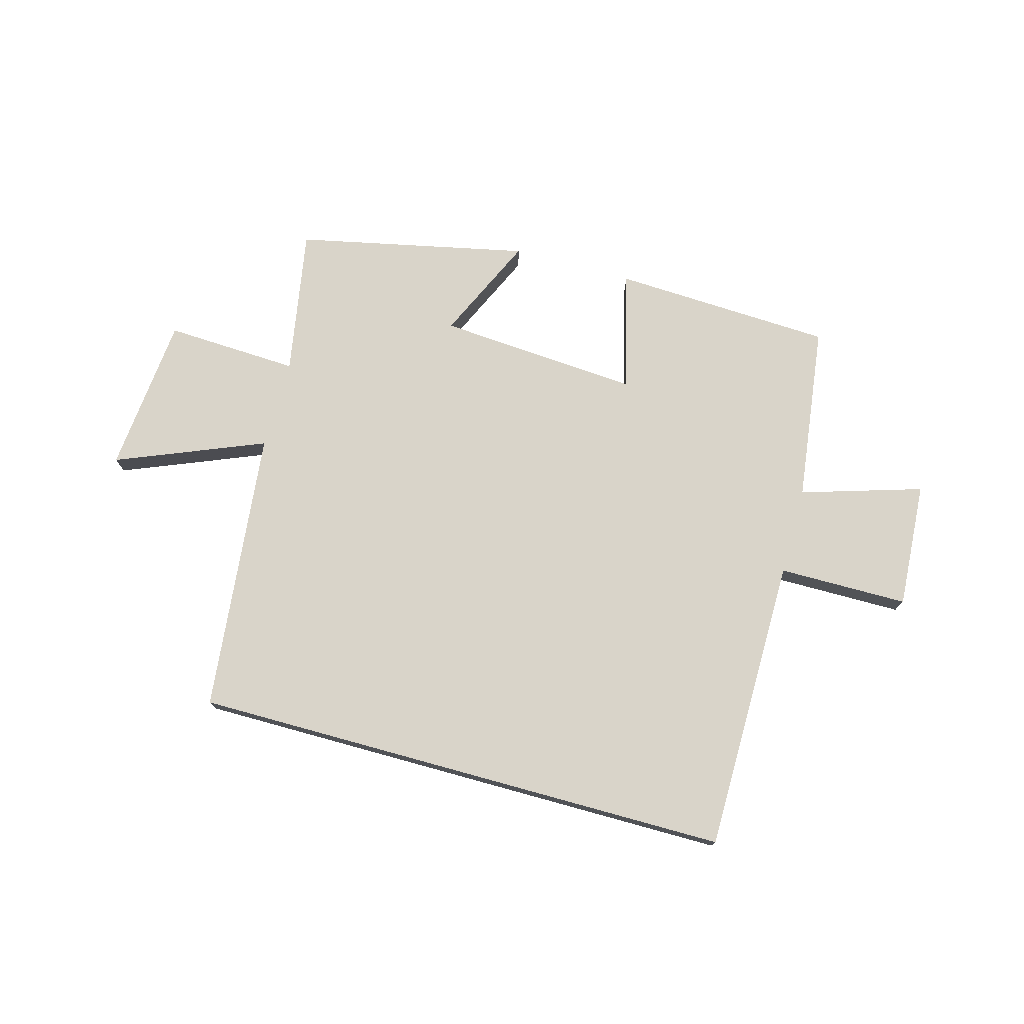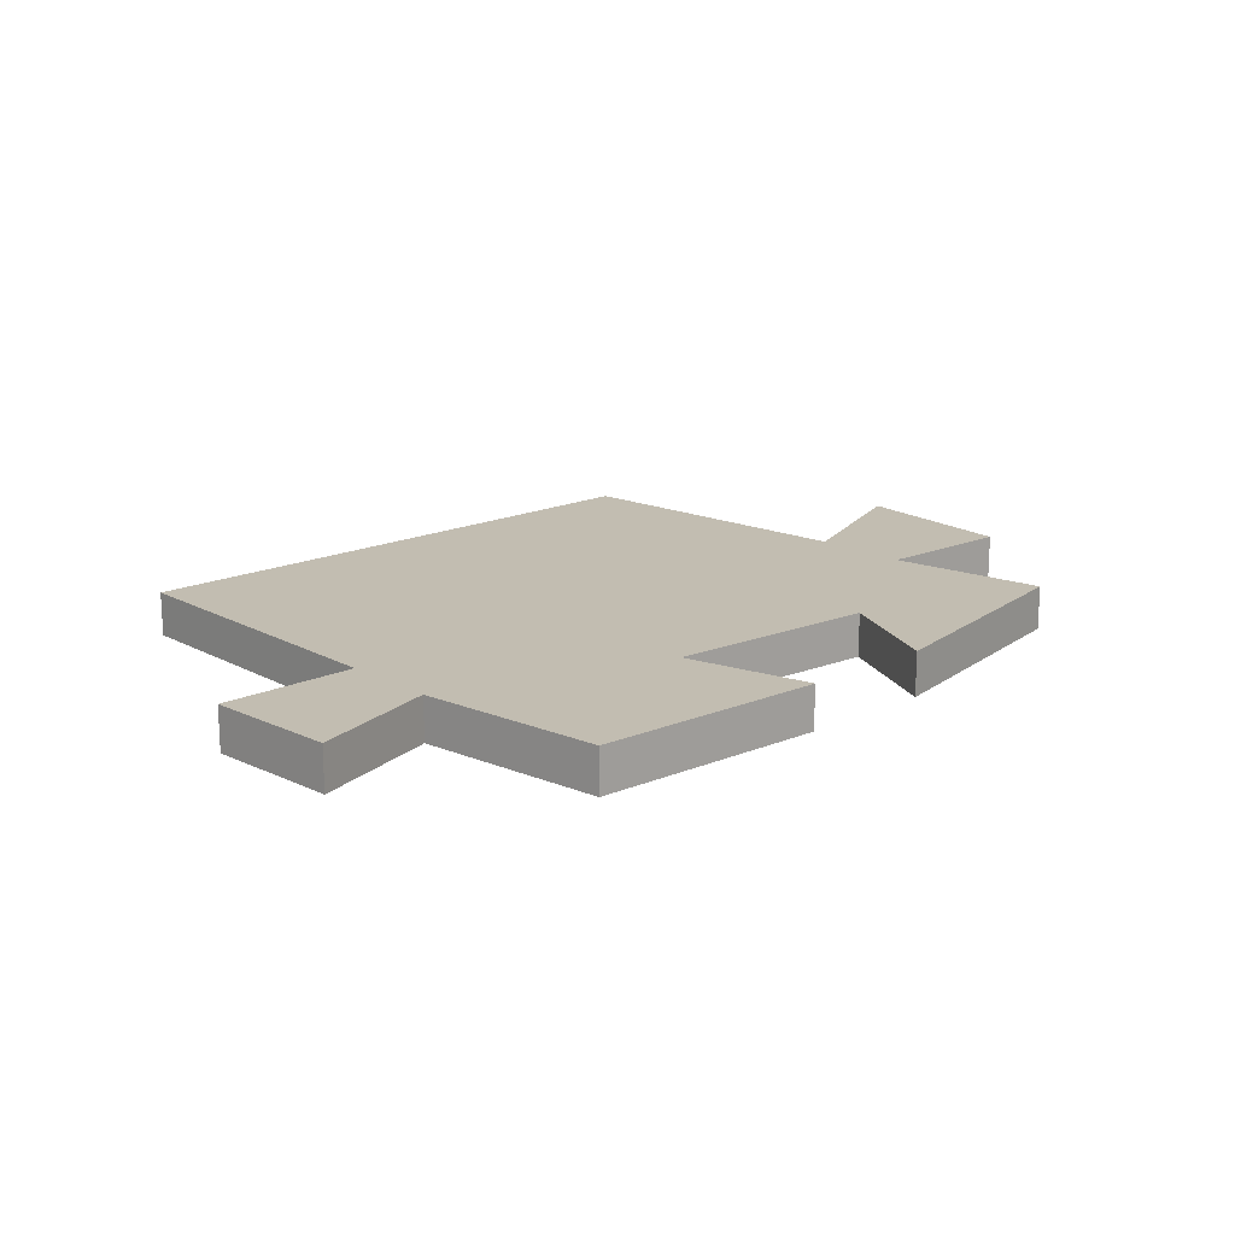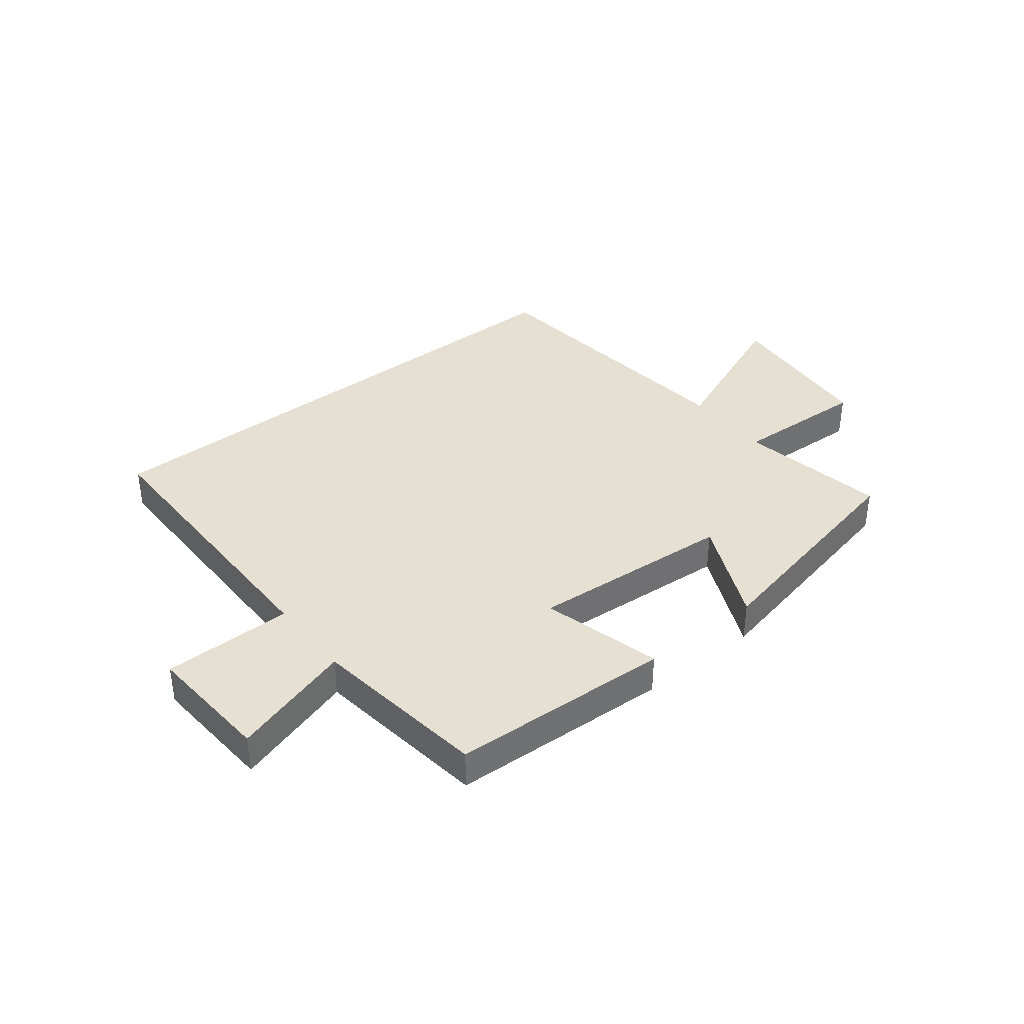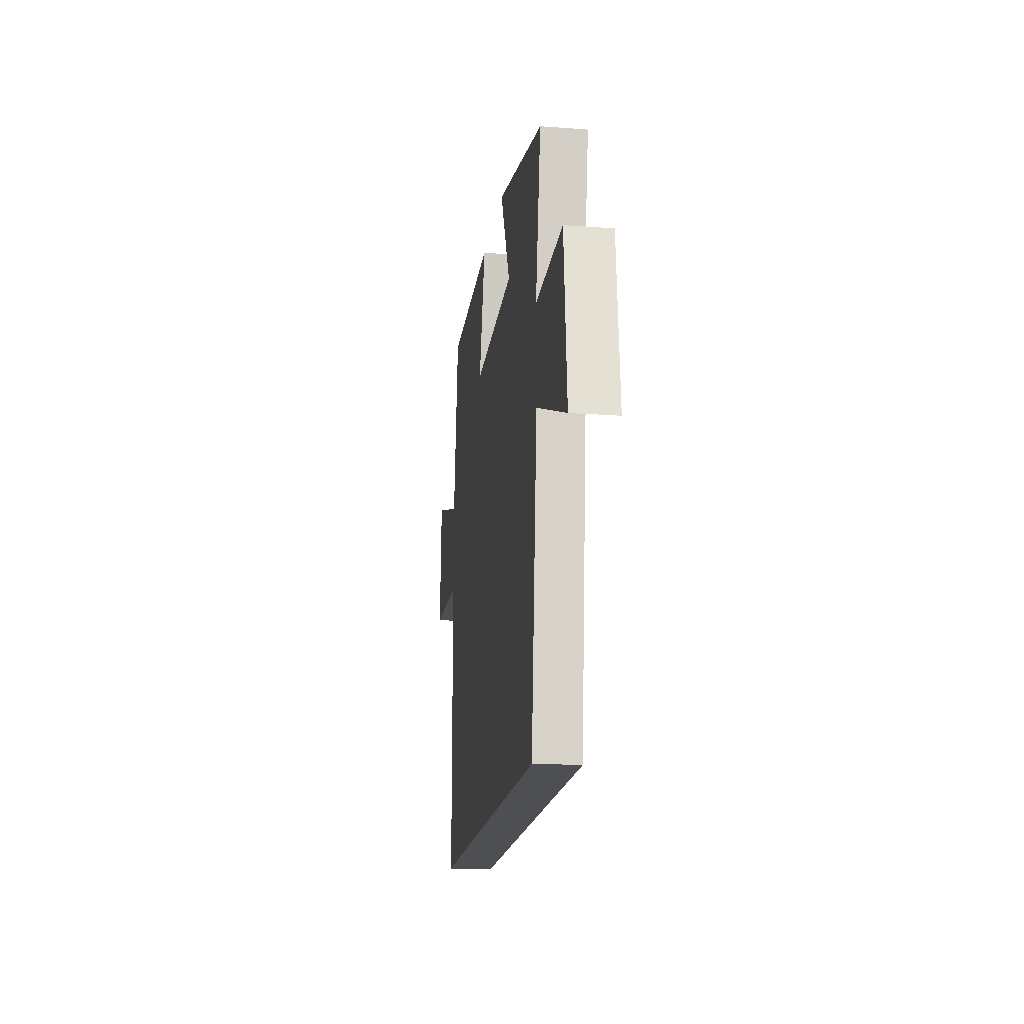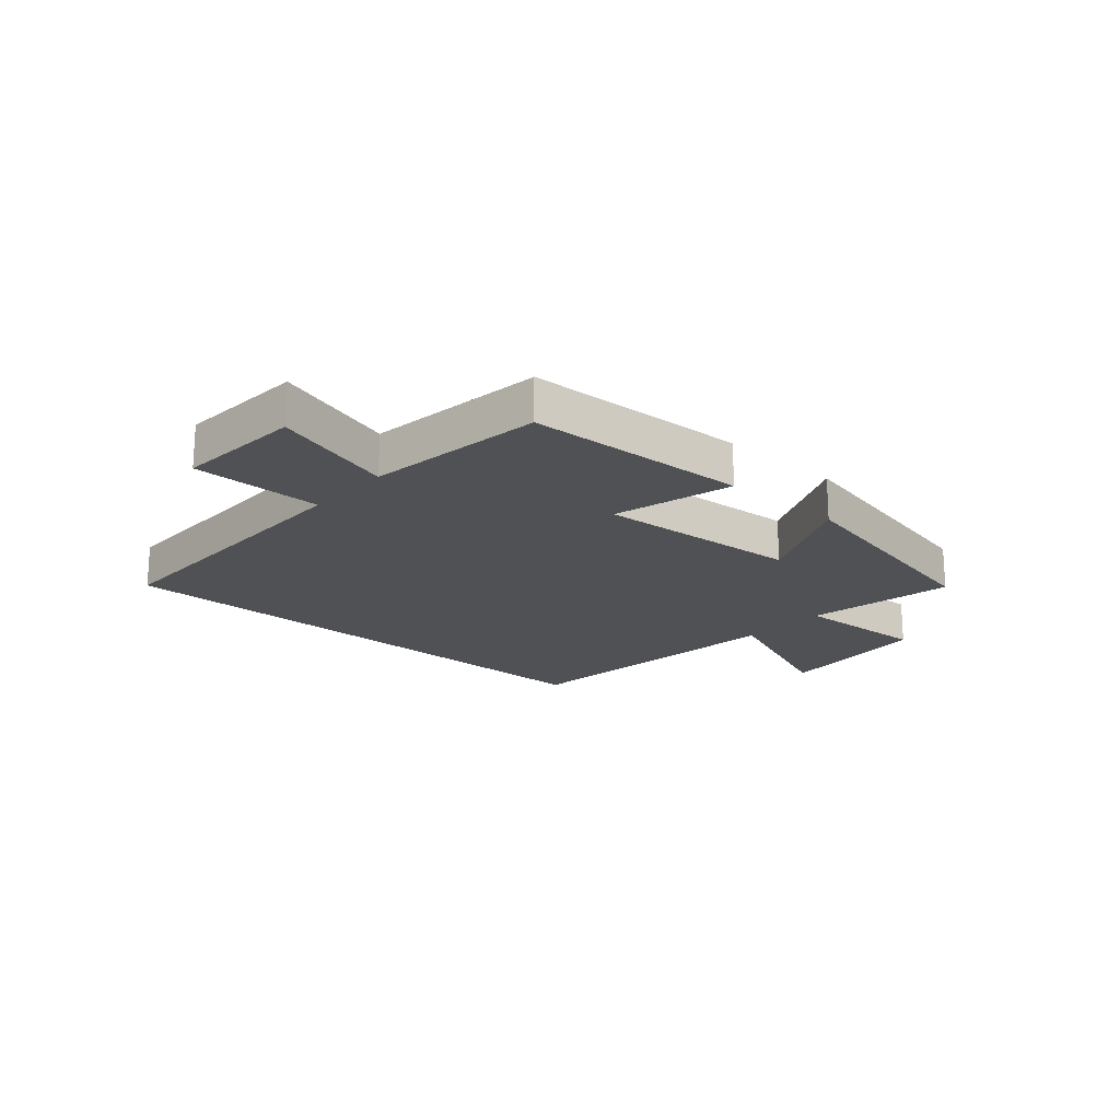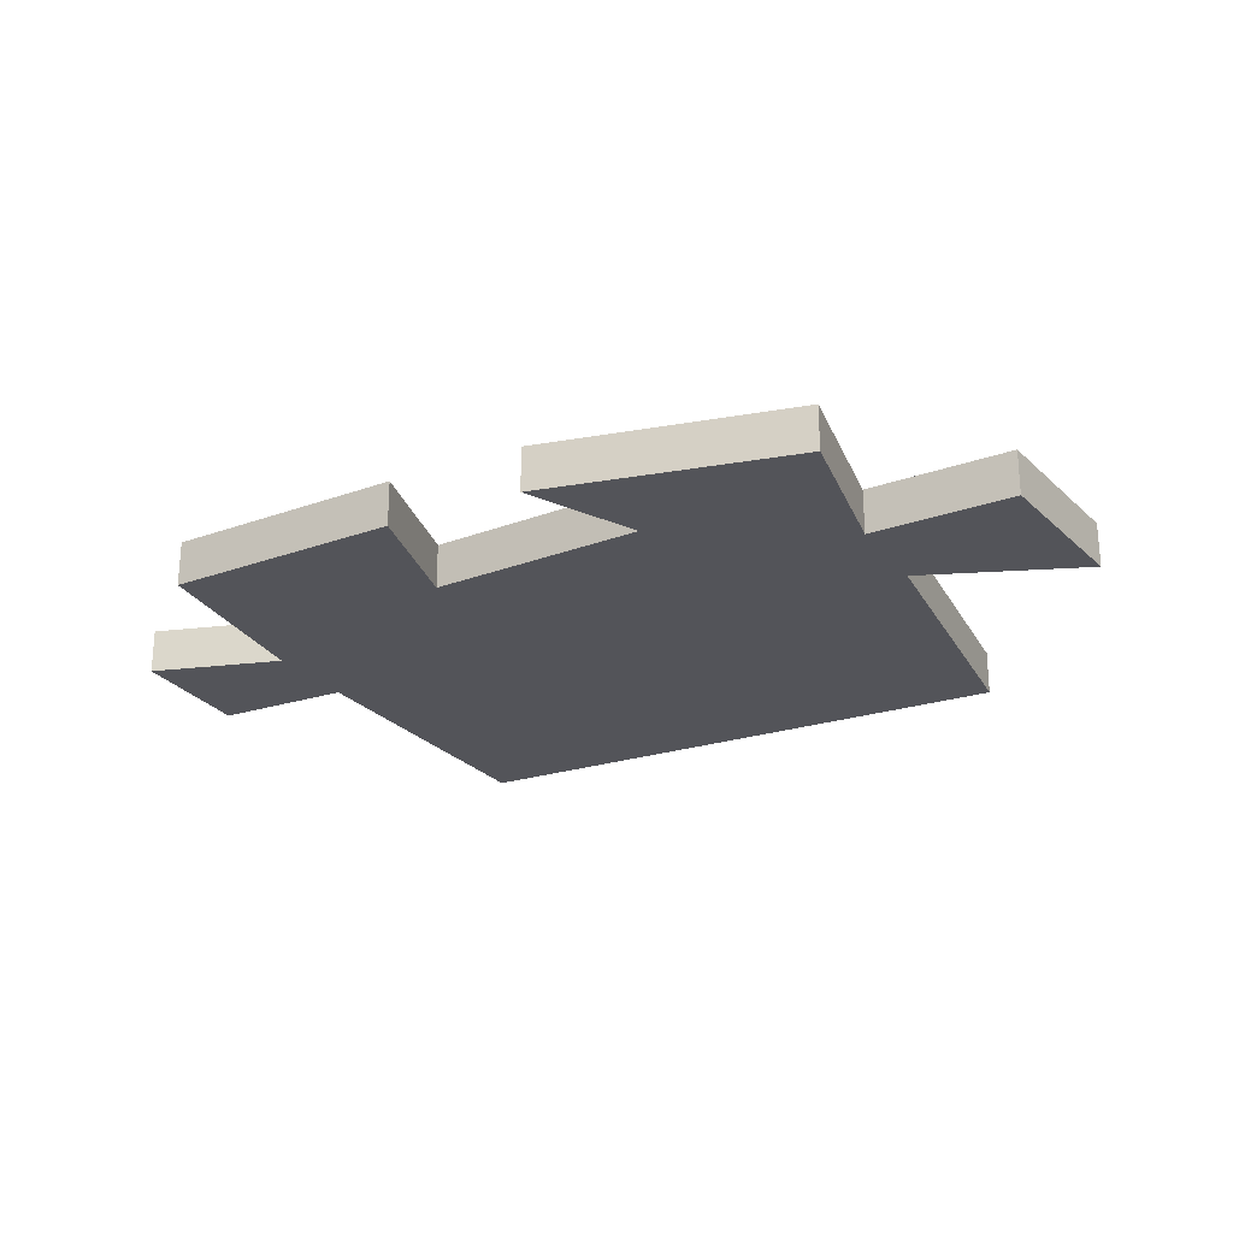
<metadata>
{"format":"obj","ext":"obj","renderer":"f3d","projection":"perspective","resolution":1024,"background":"white","views":[{"elev":74.9,"azim":-164.6,"up":"+Y"},{"elev":16.8,"azim":-42.7,"up":"+Y"},{"elev":37.7,"azim":-38.4,"up":"+Y"},{"elev":-18.1,"azim":81.8,"up":"+Z"},{"elev":-19.5,"azim":-41.6,"up":"+Y"},{"elev":-23.7,"azim":28.6,"up":"+Y"}]}
</metadata>
<code>
v 0.448 0.07 -0.5
v -0.497 0.07 -0.5
v -0.5 0.07 0.016
v -0.726 0.07 0.017
v -0.712 0.07 0.237
v -0.5 0.07 0.172
v -0.46 0.07 0.482
v -0.075 0.07 0.5
v -0.129 0.07 0.291
v 0.225 0.07 0.317
v 0.141 0.07 0.5
v 0.545 0.07 0.414
v 0.5 0.07 0.156
v 0.733 0.07 0.167
v 0.759 0.07 -0.109
v 0.5 0.07 -0.004
v 0.448 0 -0.5
v -0.497 0 -0.5
v -0.5 0 0.016
v -0.726 0 0.017
v -0.712 0 0.237
v -0.5 0 0.172
v -0.46 0 0.482
v -0.075 0 0.5
v -0.129 0 0.291
v 0.225 0 0.317
v 0.141 0 0.5
v 0.545 0 0.414
v 0.5 0 0.156
v 0.733 0 0.167
v 0.759 0 -0.109
v 0.5 0 -0.004
f 13 14 15 16
f 1 2 3
f 16 1 3
f 13 16 3
f 10 11 12 13
f 13 3 4
f 10 13 4
f 9 10 4
f 6 7 8 9
f 6 9 4
f 4 5 6
f 32 31 30 29
f 19 18 17
f 19 17 32
f 19 32 29
f 29 28 27 26
f 20 19 29
f 20 29 26
f 20 26 25
f 25 24 23 22
f 20 25 22
f 22 21 20
f 1 17 18 2
f 2 18 19 3
f 3 19 20 4
f 4 20 21 5
f 5 21 22 6
f 6 22 23 7
f 7 23 24 8
f 8 24 25 9
f 9 25 26 10
f 10 26 27 11
f 11 27 28 12
f 12 28 29 13
f 13 29 30 14
f 14 30 31 15
f 15 31 32 16
f 16 32 17 1

</code>
